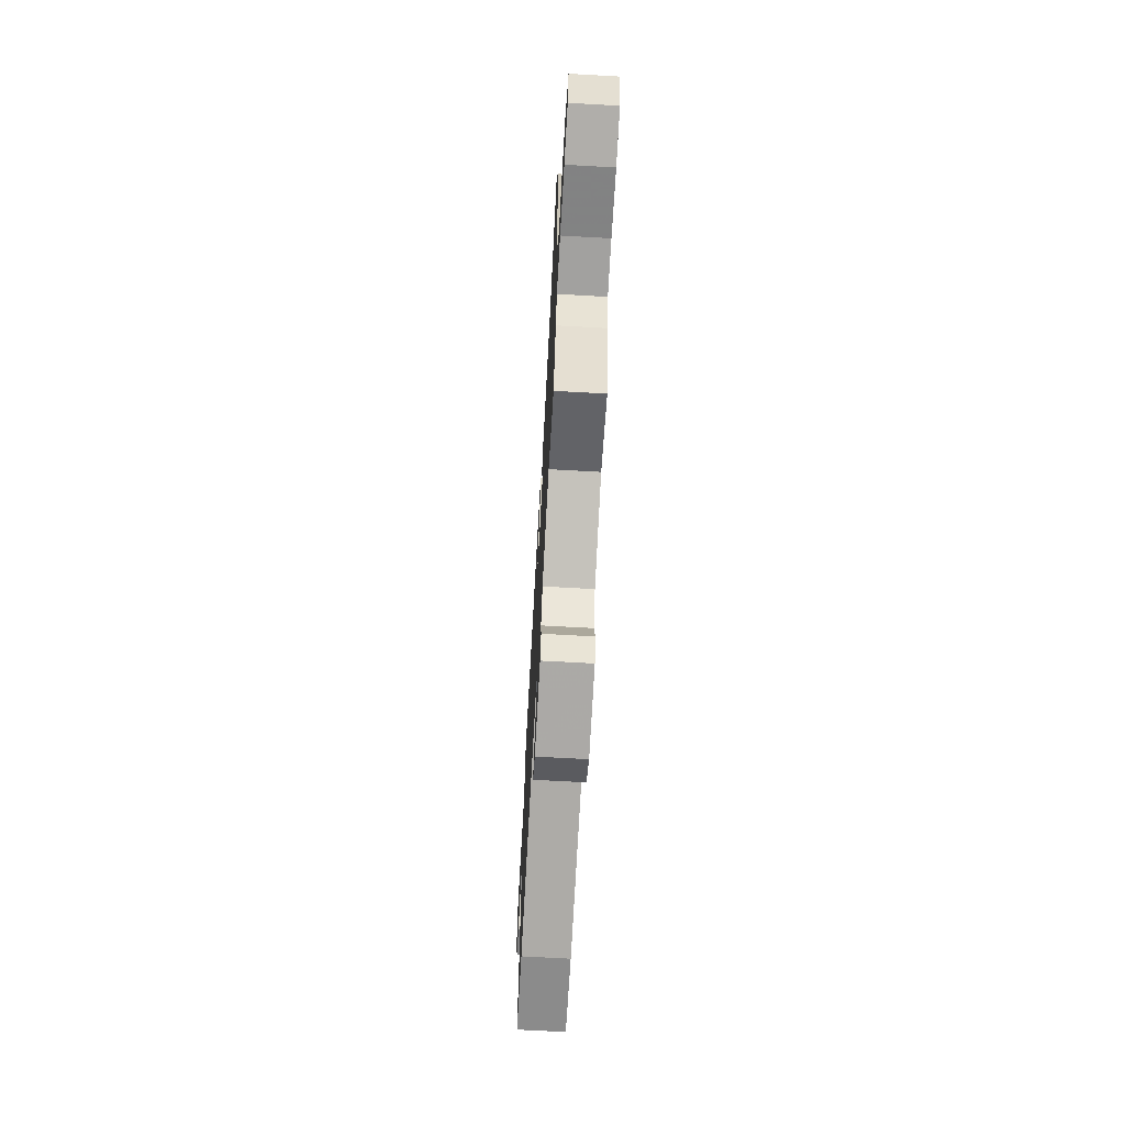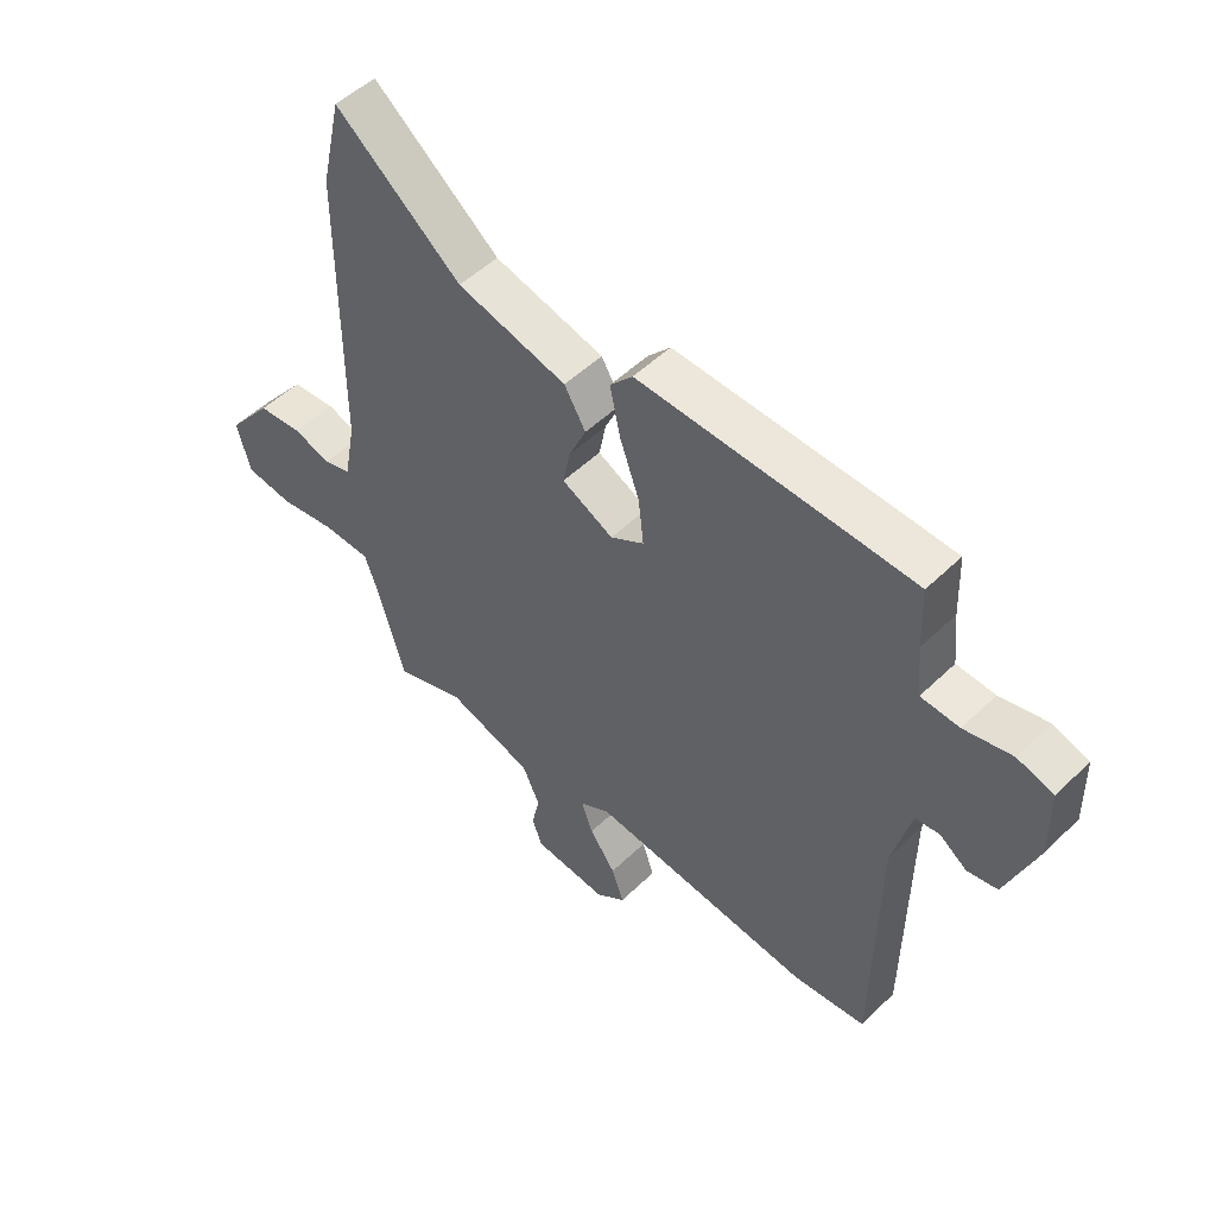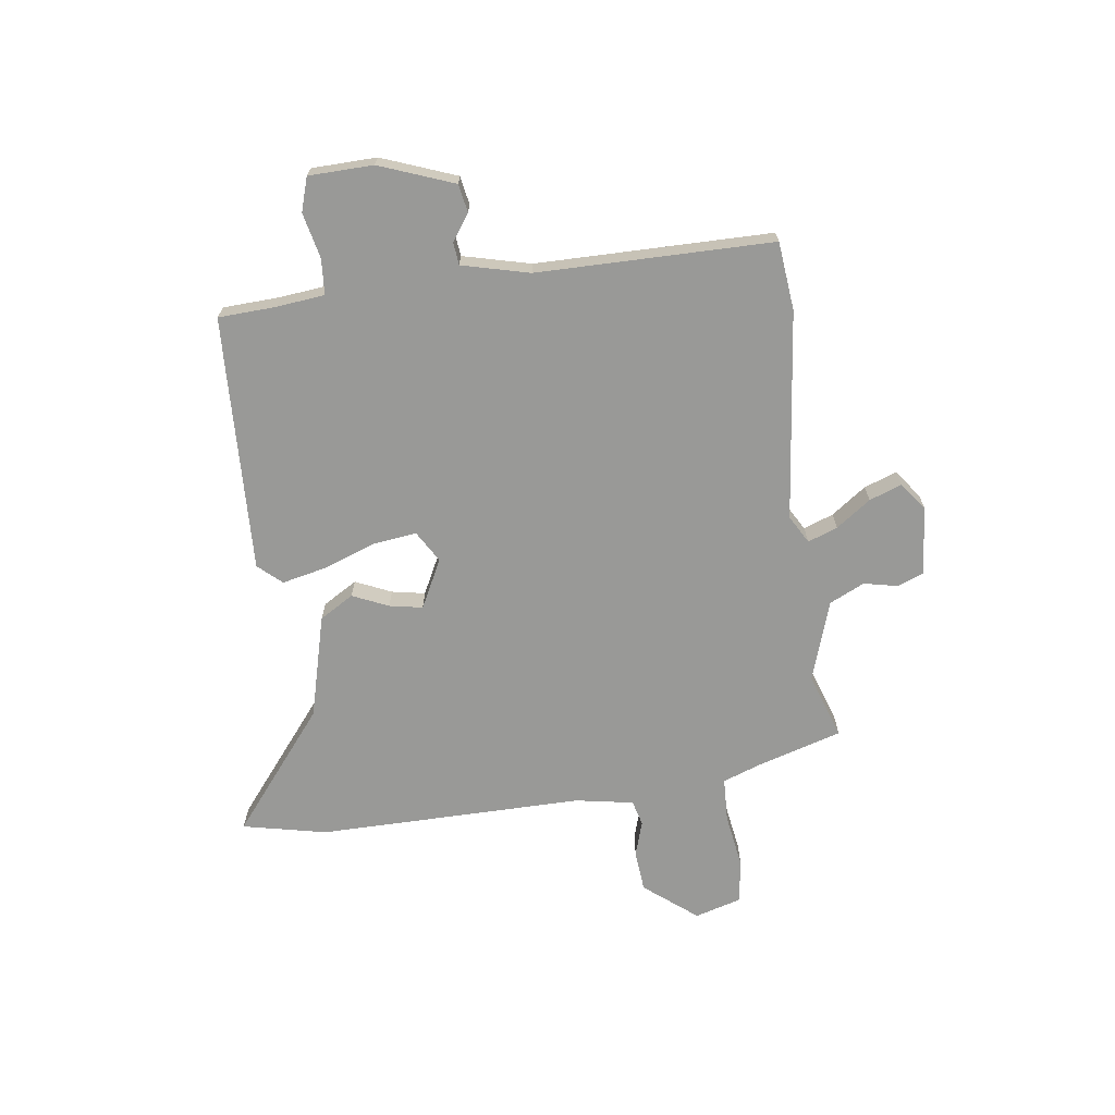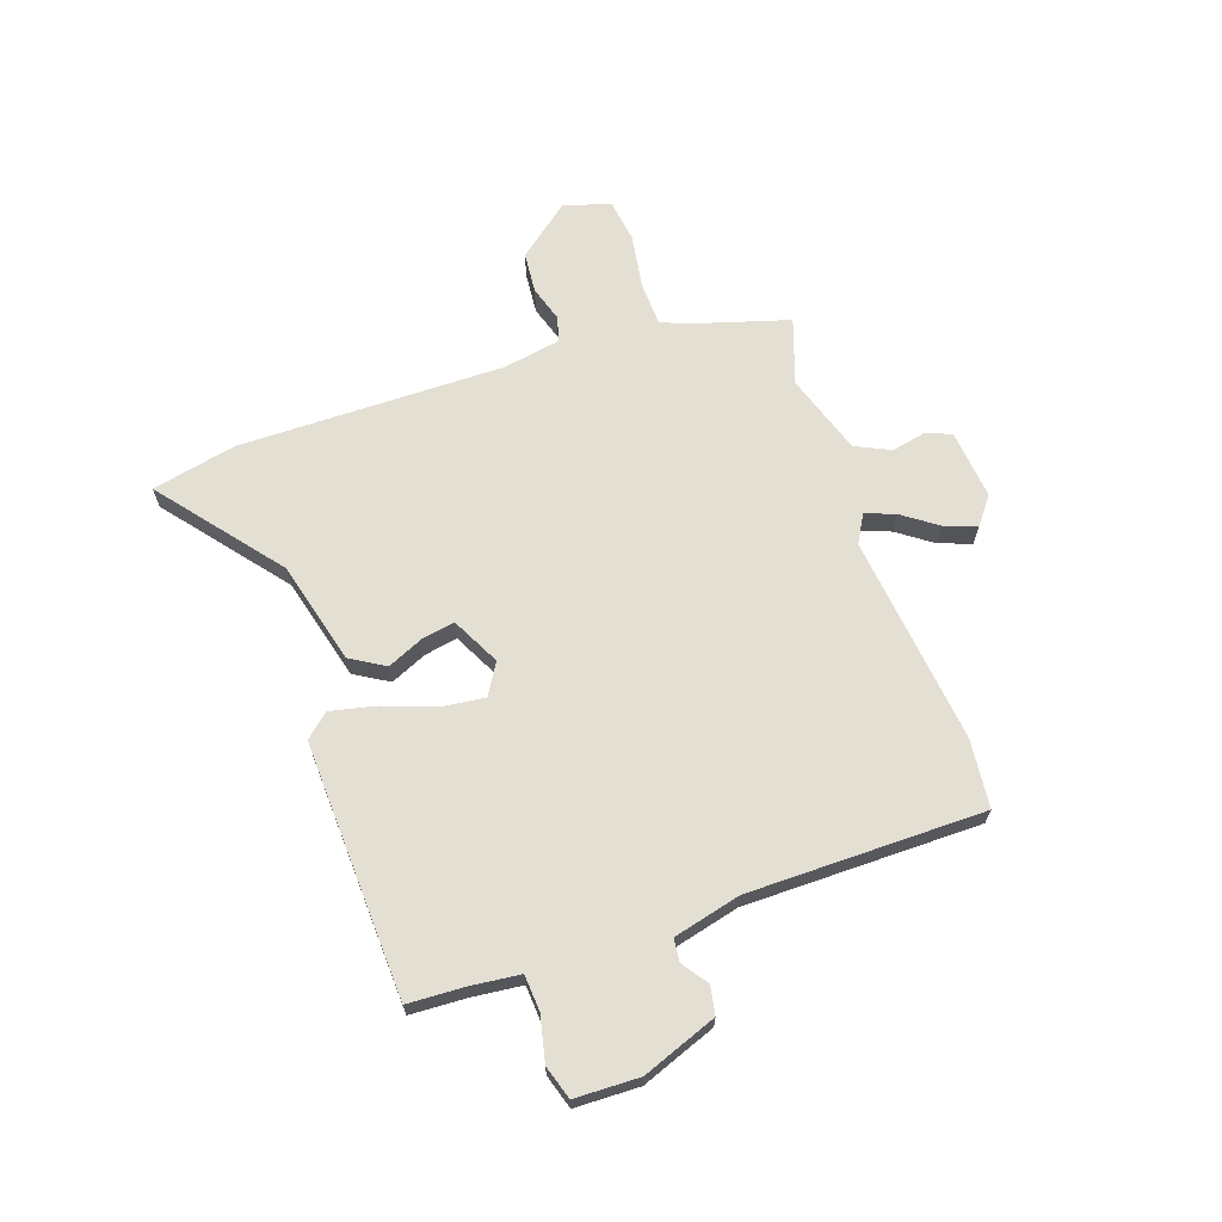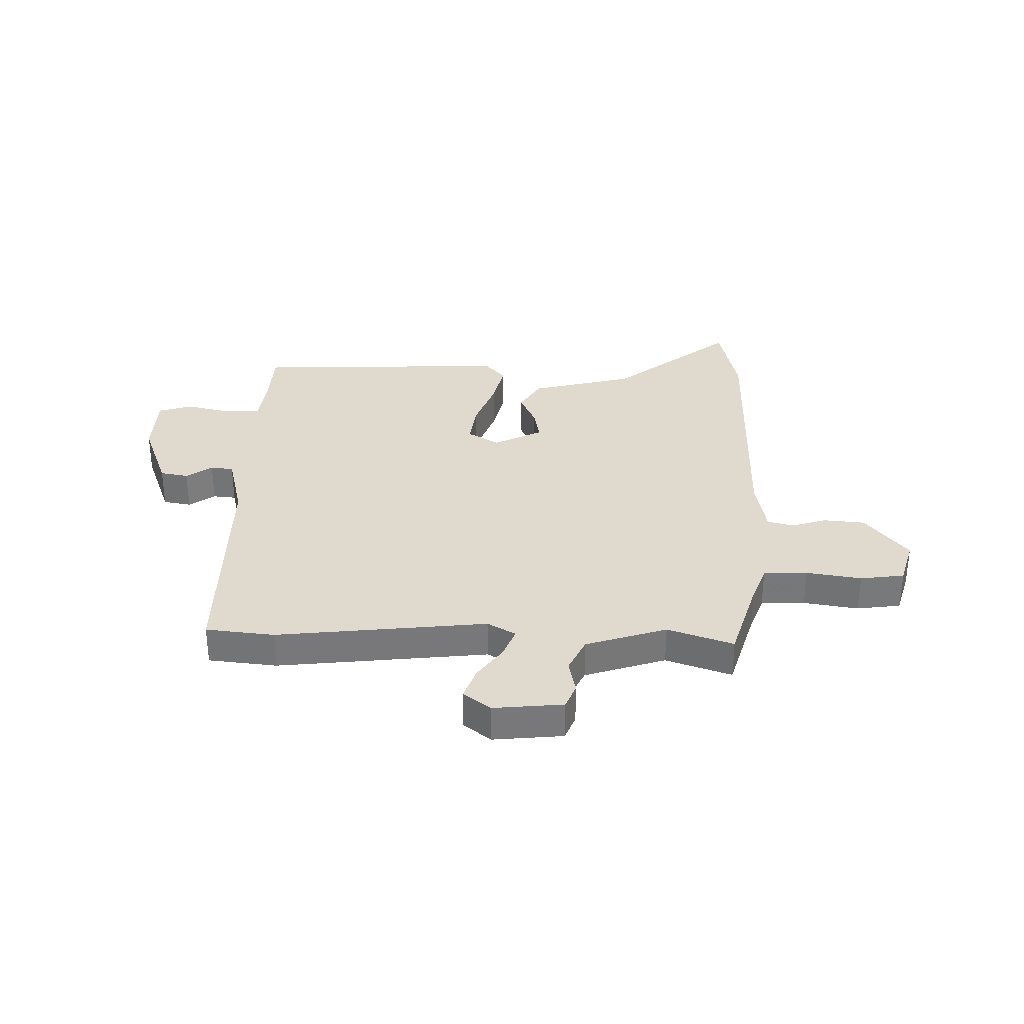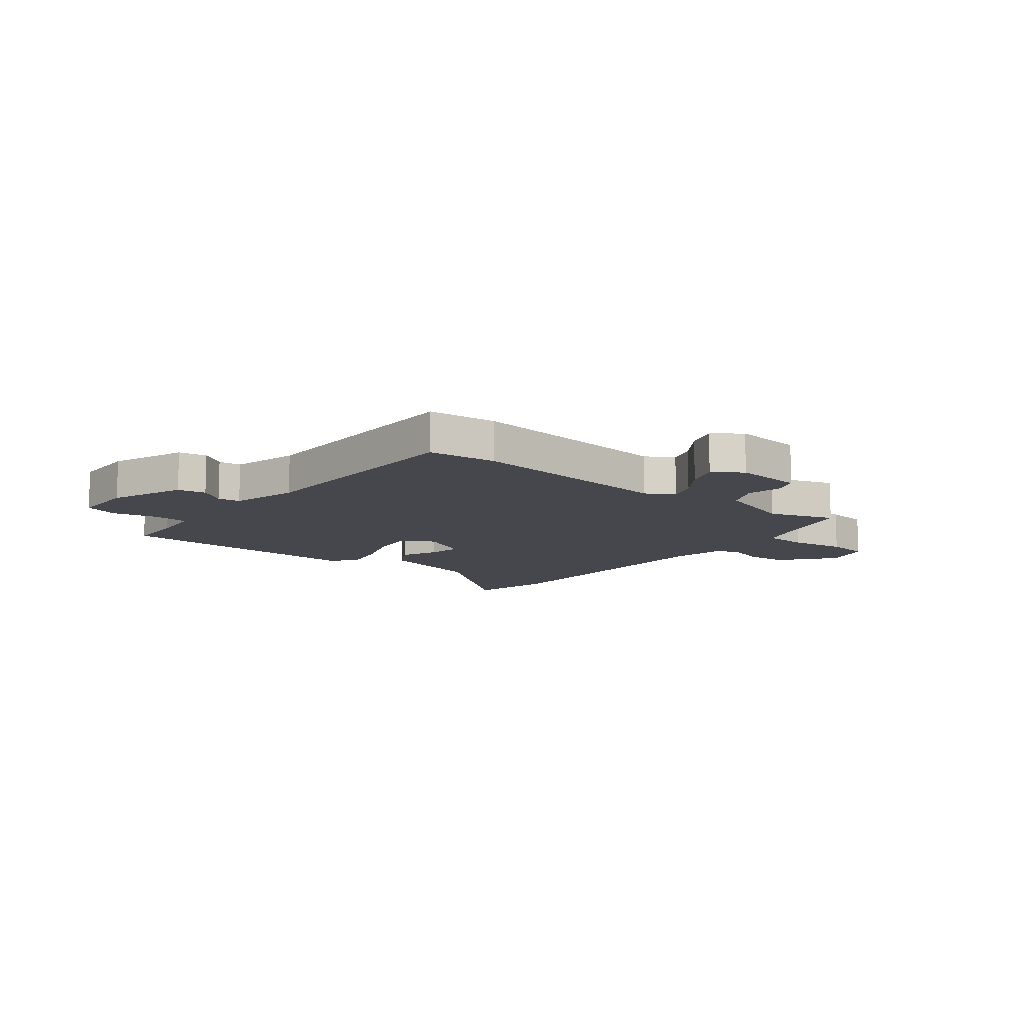
<metadata>
{"format":"obj","ext":"obj","renderer":"f3d","projection":"perspective","resolution":1024,"background":"white","views":[{"elev":-69.4,"azim":-93.2,"up":"+Z"},{"elev":50.7,"azim":43.5,"up":"+Z"},{"elev":-68.8,"azim":98.2,"up":"+Y"},{"elev":66.5,"azim":71.5,"up":"+Y"},{"elev":32.8,"azim":-178.1,"up":"+Y"},{"elev":-11.0,"azim":141.8,"up":"+Y"}]}
</metadata>
<code>
v 0.441 0.07 0.503
v 0.535 0.07 0.498
v 0.539 0.07 0.392
v 0.548 0.07 0.303
v 0.614 0.07 0.298
v 0.697 0.07 0.316
v 0.759 0.07 0.296
v 0.761 0.07 0.177
v 0.708 0.07 0.04
v 0.656 0.07 0.031
v 0.609 0.07 0.065
v 0.567 0.07 0.061
v 0.535 0.07 -0.063
v 0.529 0.07 -0.497
v 0.403 0.07 -0.509
v 0.017 0.07 -0.462
v -0.035 0.07 -0.491
v -0.015 0.07 -0.546
v 0.03 0.07 -0.61
v 0.051 0.07 -0.67
v 0 0.07 -0.708
v -0.128 0.07 -0.694
v -0.146 0.07 -0.647
v -0.132 0.07 -0.584
v -0.162 0.07 -0.519
v -0.31 0.07 -0.469
v -0.431 0.07 -0.509
v -0.476 0.07 -0.353
v -0.501 0.07 -0.282
v -0.582 0.07 -0.278
v -0.683 0.07 -0.293
v -0.764 0.07 -0.281
v -0.788 0.07 -0.195
v -0.71 0.07 -0.099
v -0.634 0.07 -0.093
v -0.569 0.07 -0.114
v -0.522 0.07 -0.102
v -0.502 0.07 0.005
v -0.501 0.07 0.495
v -0.466 0.07 0.65
v -0.248 0.07 0.472
v -0.058 0.07 0.421
v -0.021 0.07 0.358
v -0.051 0.07 0.292
v -0.063 0.07 0.231
v 0.026 0.07 0.185
v 0.084 0.07 0.219
v 0.075 0.07 0.298
v 0.041 0.07 0.394
v 0.023 0.07 0.478
v 0.062 0.07 0.521
v 0.441 0 0.503
v 0.535 0 0.498
v 0.539 0 0.392
v 0.548 0 0.303
v 0.614 0 0.298
v 0.697 0 0.316
v 0.759 0 0.296
v 0.761 0 0.177
v 0.708 0 0.04
v 0.656 0 0.031
v 0.609 0 0.065
v 0.567 0 0.061
v 0.535 0 -0.063
v 0.529 0 -0.497
v 0.403 0 -0.509
v 0.017 0 -0.462
v -0.035 0 -0.491
v -0.015 0 -0.546
v 0.03 0 -0.61
v 0.051 0 -0.67
v 0 0 -0.708
v -0.128 0 -0.694
v -0.146 0 -0.647
v -0.132 0 -0.584
v -0.162 0 -0.519
v -0.31 0 -0.469
v -0.431 0 -0.509
v -0.476 0 -0.353
v -0.501 0 -0.282
v -0.582 0 -0.278
v -0.683 0 -0.293
v -0.764 0 -0.281
v -0.788 0 -0.195
v -0.71 0 -0.099
v -0.634 0 -0.093
v -0.569 0 -0.114
v -0.522 0 -0.102
v -0.502 0 0.005
v -0.501 0 0.495
v -0.466 0 0.65
v -0.248 0 0.472
v -0.058 0 0.421
v -0.021 0 0.358
v -0.051 0 0.292
v -0.063 0 0.231
v 0.026 0 0.185
v 0.084 0 0.219
v 0.075 0 0.298
v 0.041 0 0.394
v 0.023 0 0.478
v 0.062 0 0.521
f 48 49 50 51
f 47 48 51 1
f 41 42 43 44
f 41 44 45
f 38 39 40 41
f 37 38 41 45
f 33 34 35 36
f 33 36 37
f 30 31 32 33
f 29 30 33 37
f 28 29 37 45
f 26 27 28 45
f 21 22 23 24
f 21 24 25
f 18 19 20 21
f 17 18 21 25
f 16 17 25 26
f 13 14 15 16
f 12 13 16 26
f 8 9 10 11
f 8 11 12
f 5 6 7 8
f 4 5 8 12
f 3 4 12 26
f 47 1 2 3
f 46 47 3 26
f 26 45 46
f 102 101 100 99
f 52 102 99 98
f 95 94 93 92
f 96 95 92
f 92 91 90 89
f 96 92 89 88
f 87 86 85 84
f 88 87 84
f 84 83 82 81
f 88 84 81 80
f 96 88 80 79
f 96 79 78 77
f 75 74 73 72
f 76 75 72
f 72 71 70 69
f 76 72 69 68
f 77 76 68 67
f 67 66 65 64
f 77 67 64 63
f 62 61 60 59
f 63 62 59
f 59 58 57 56
f 63 59 56 55
f 77 63 55 54
f 54 53 52 98
f 77 54 98 97
f 97 96 77
f 1 52 53 2
f 2 53 54 3
f 3 54 55 4
f 4 55 56 5
f 5 56 57 6
f 6 57 58 7
f 7 58 59 8
f 8 59 60 9
f 9 60 61 10
f 10 61 62 11
f 11 62 63 12
f 12 63 64 13
f 13 64 65 14
f 14 65 66 15
f 15 66 67 16
f 16 67 68 17
f 17 68 69 18
f 18 69 70 19
f 19 70 71 20
f 20 71 72 21
f 21 72 73 22
f 22 73 74 23
f 23 74 75 24
f 24 75 76 25
f 25 76 77 26
f 26 77 78 27
f 27 78 79 28
f 28 79 80 29
f 29 80 81 30
f 30 81 82 31
f 31 82 83 32
f 32 83 84 33
f 33 84 85 34
f 34 85 86 35
f 35 86 87 36
f 36 87 88 37
f 37 88 89 38
f 38 89 90 39
f 39 90 91 40
f 40 91 92 41
f 41 92 93 42
f 42 93 94 43
f 43 94 95 44
f 44 95 96 45
f 45 96 97 46
f 46 97 98 47
f 47 98 99 48
f 48 99 100 49
f 49 100 101 50
f 50 101 102 51
f 51 102 52 1

</code>
